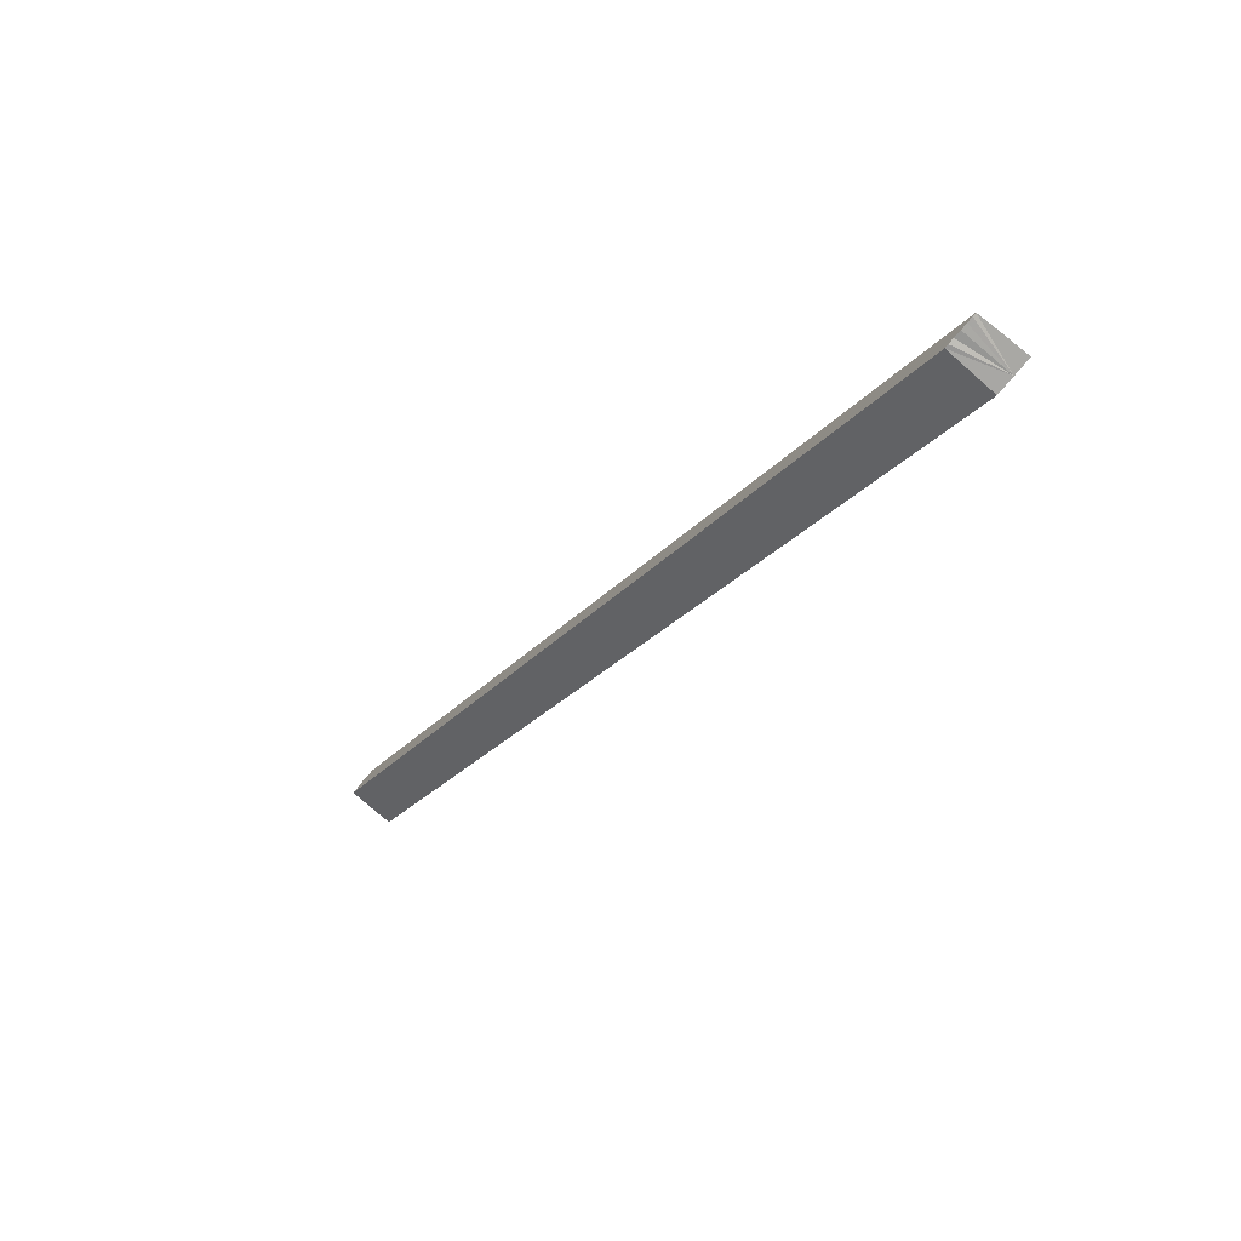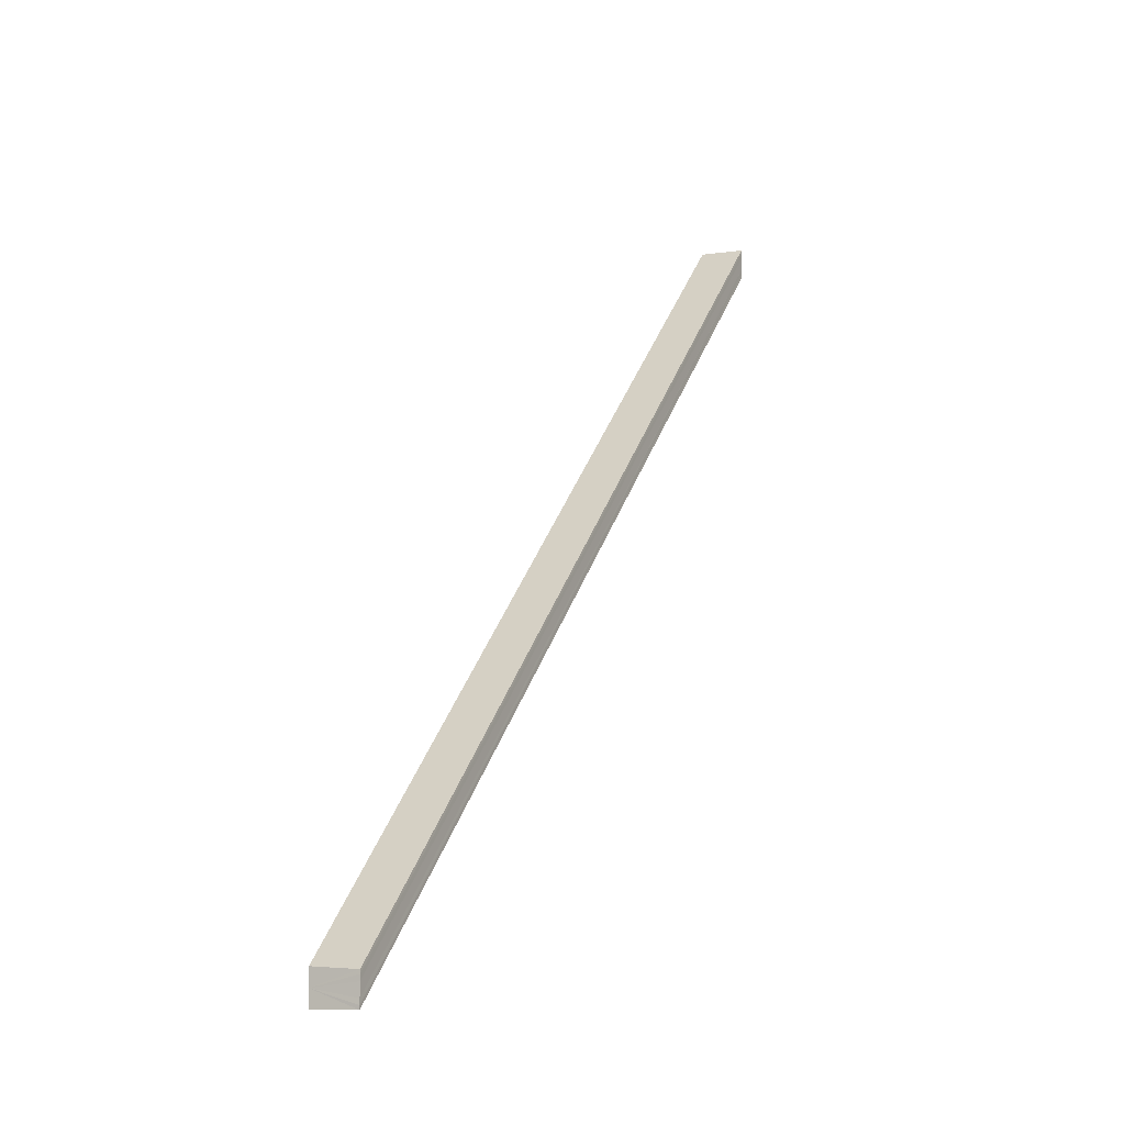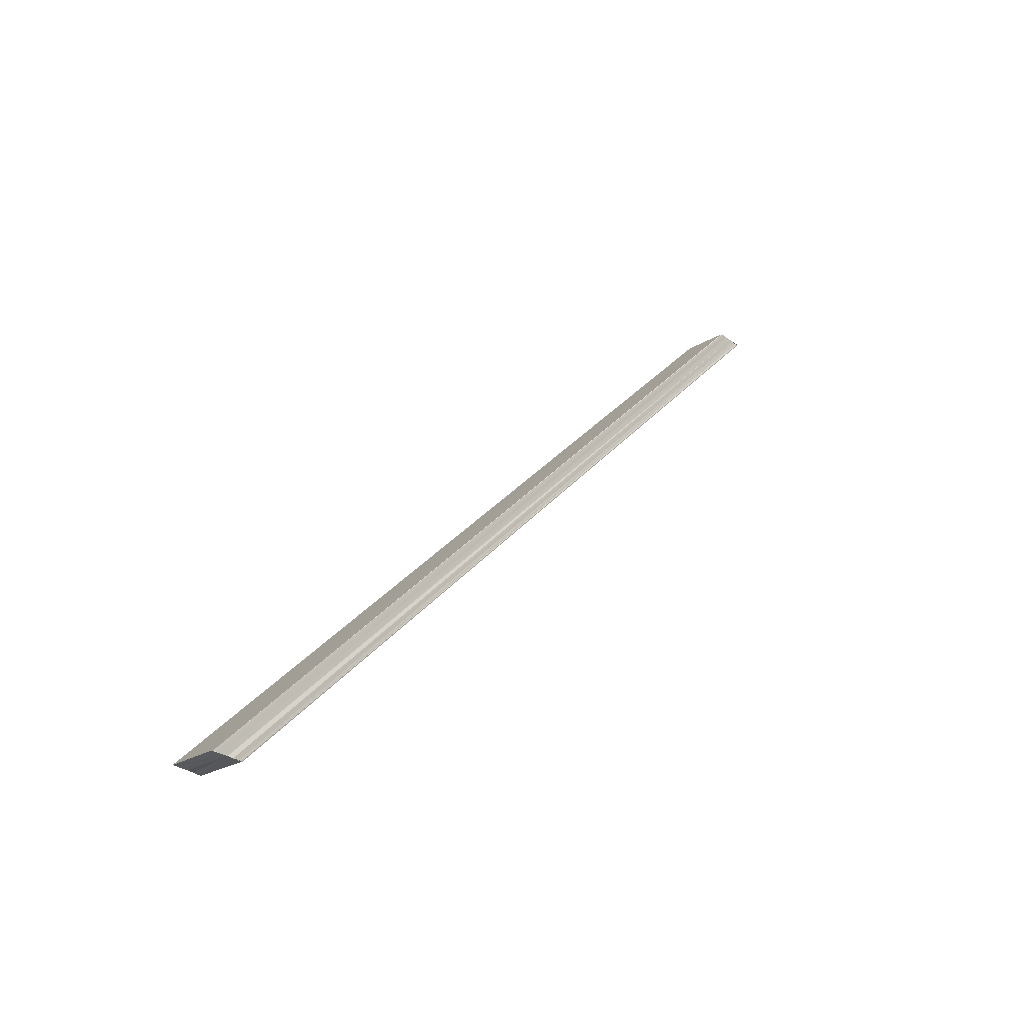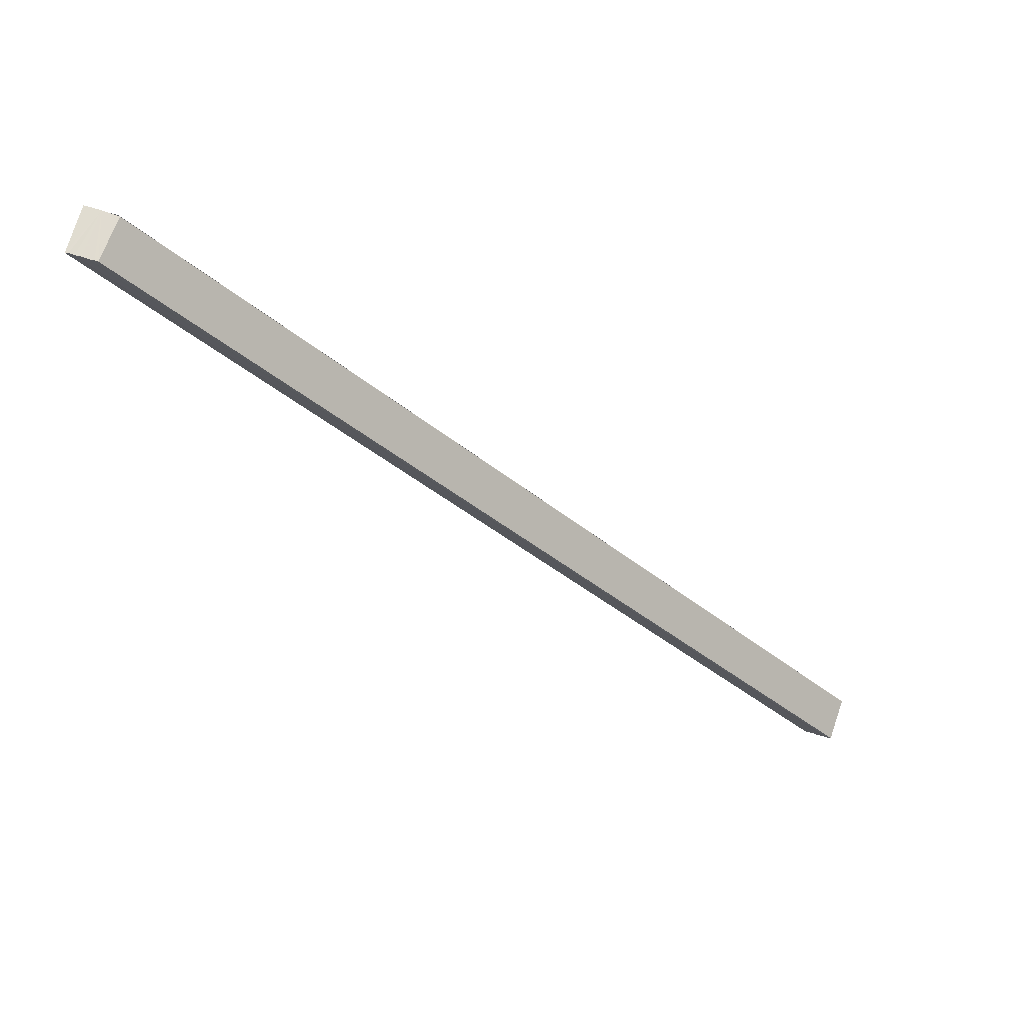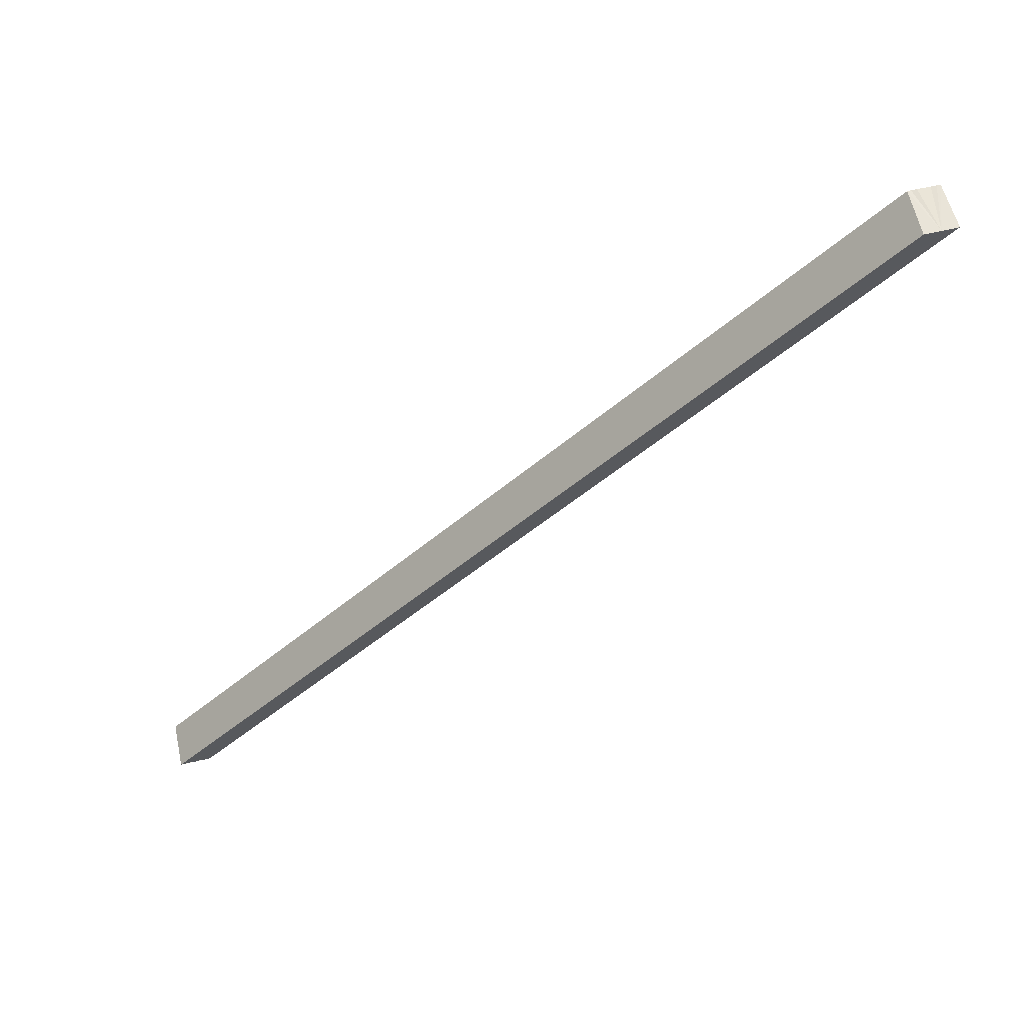
<metadata>
{"format":"obj","ext":"obj","renderer":"f3d","projection":"perspective","resolution":1024,"background":"white","views":[{"elev":-74.2,"azim":-39.7,"up":"+Y"},{"elev":-7.5,"azim":-152.1,"up":"+Z"},{"elev":-27.9,"azim":40.4,"up":"+Y"},{"elev":69.6,"azim":-72.7,"up":"+Y"},{"elev":60.9,"azim":76.1,"up":"+Y"}]}
</metadata>
<code>
o 20339
v 2202 1860 3.555
v 2202 1860 3.553
v 2202 1860 3.714
v 2202 1860 3.552
v 2202 1860 3.712
v 2202 1860 3.551
v 2202 1860 3.711
v 2202 1860 3.556
v 2202 1860 3.715
v 2202 1860 3.557
v 2202 1860 3.716
v 2202 1860 3.558
v 2202 1860 3.717
v 2202 1860 3.557
v 2202 1860 3.716
v 2202 1860 3.556
v 2202 1860 3.715
v 2202 1860 3.555
v 2202 1860 3.714
v 2202 1860 3.553
v 2202 1860 3.712
v 2202 1860 3.552
v 2202 1860 3.711
v 2202 1860 3.551
v 2202 1860 3.71
v 2202 1860 3.555
v 2202 1860 3.552
v 2202 1860 3.551
v 2202 1860 3.71
v 2202 1860 3.71
v 2202 1860 3.553
v 2202 1860 3.555
v 2202 1860 3.556
v 2202 1860 3.557
v 2202 1860 3.558
v 2202 1860 3.717
v 2202 1860 3.717
v 2202 1860 3.558
v 2202 1860 3.558
v 2202 1860 3.558
v 2202 1860 3.558
v 2202 1860 3.717
v 2202 1860 3.716
v 2202 1860 3.557
v 2202 1860 3.715
v 2202 1860 3.556
v 2202 1860 3.558
v 2202 1860 3.717
v 2202 1860 3.714
v 2202 1860 3.717
v 2202 1860 3.716
v 2202 1860 3.715
v 2202 1860 3.714
v 2202 1860 3.712
v 2202 1860 3.711
v 2202 1860 3.71
v 2202 1860 3.712
v 2202 1860 3.553
v 2202 1860 3.711
v 2202 1860 3.552
v 2202 1860 3.71
v 2202 1860 3.551
v 2202 1860 3.71
v 2202 1860 3.551
v 2202 1860 3.71
v 2202 1860 3.551
v 2202 1860 3.551
v 2202 1860 3.71
f 1 2 3
f 2 4 5
f 4 6 7
f 8 1 9
f 10 8 11
f 12 10 13
f 13 14 15
f 15 16 17
f 17 18 19
f 19 20 21
f 21 22 23
f 23 24 25
f 26 24 27
f 26 28 24
f 29 28 30
f 26 27 31
f 26 31 32
f 26 32 33
f 26 33 34
f 26 34 35
f 36 35 37
f 38 39 36
f 26 39 40
f 41 40 42
f 43 41 42
f 44 41 43
f 45 44 43
f 46 44 45
f 42 47 48
f 49 46 45
f 26 46 49
f 49 48 50
f 49 50 51
f 49 51 52
f 49 52 53
f 49 53 54
f 49 54 55
f 49 55 56
f 57 26 49
f 58 26 57
f 59 58 57
f 60 58 59
f 61 60 59
f 62 60 61
f 63 62 61
f 49 29 63
f 64 62 65
f 66 67 68

</code>
